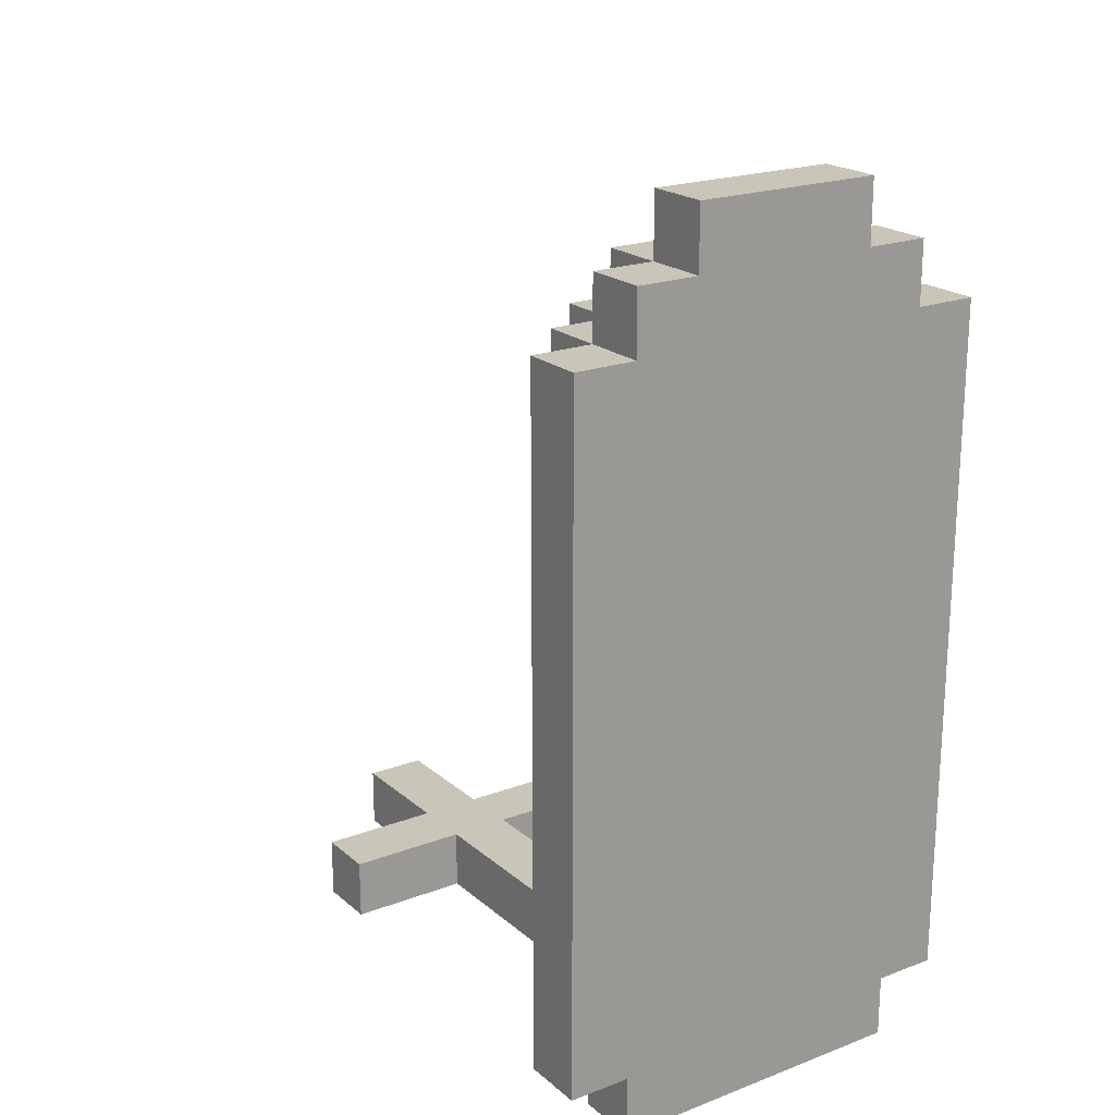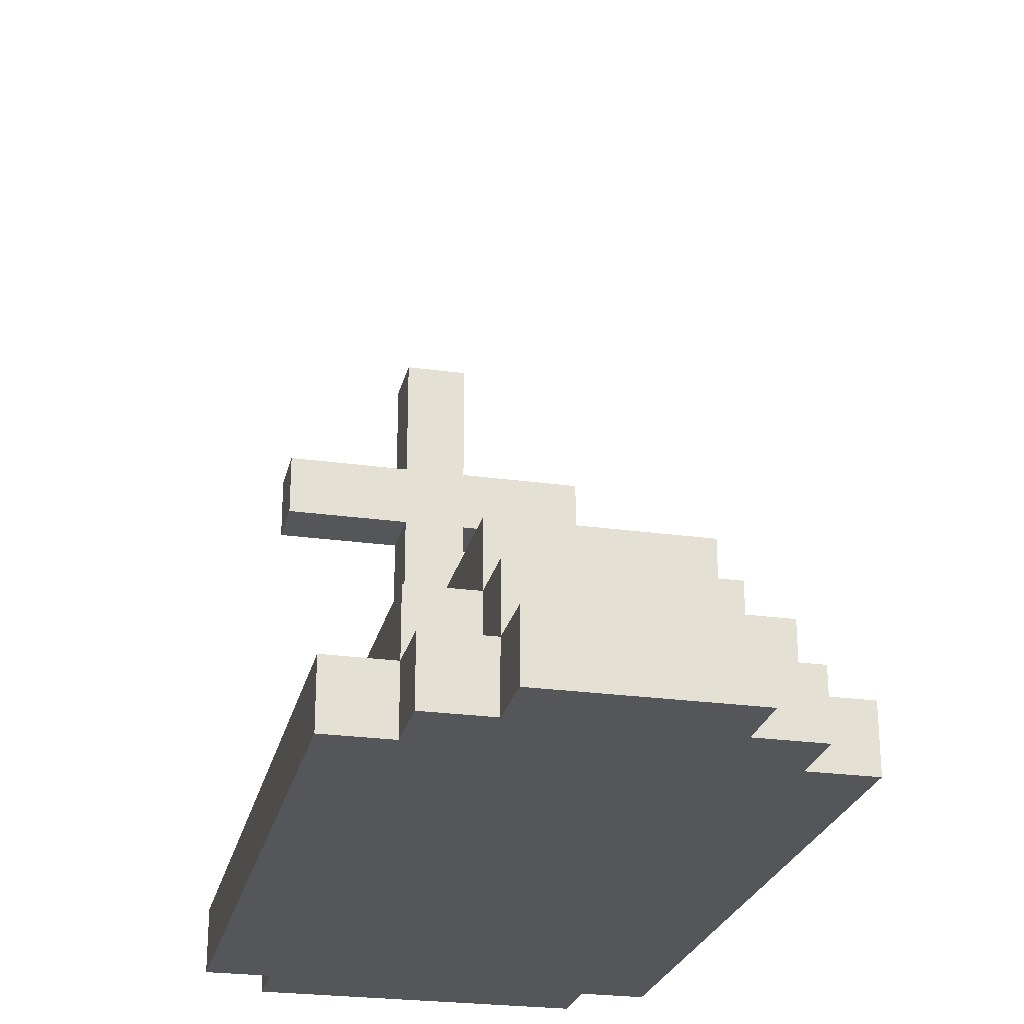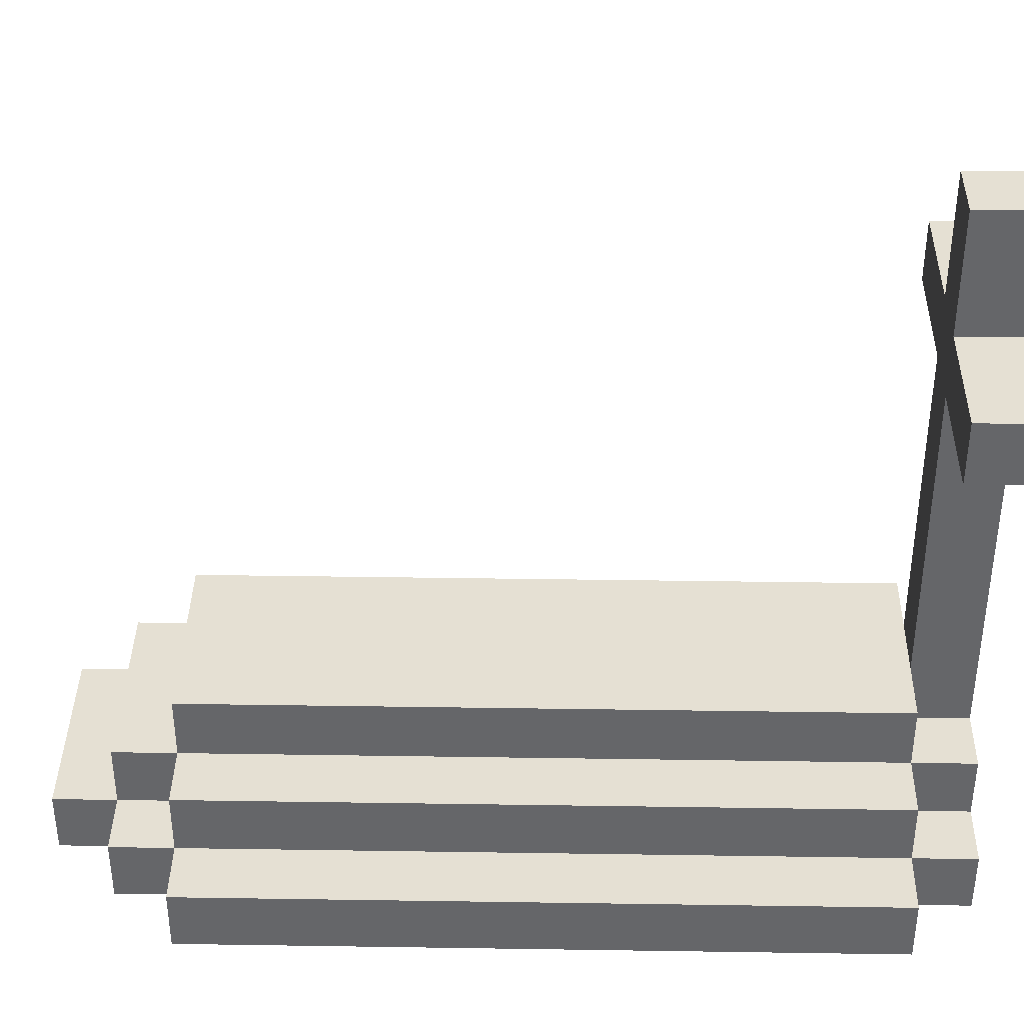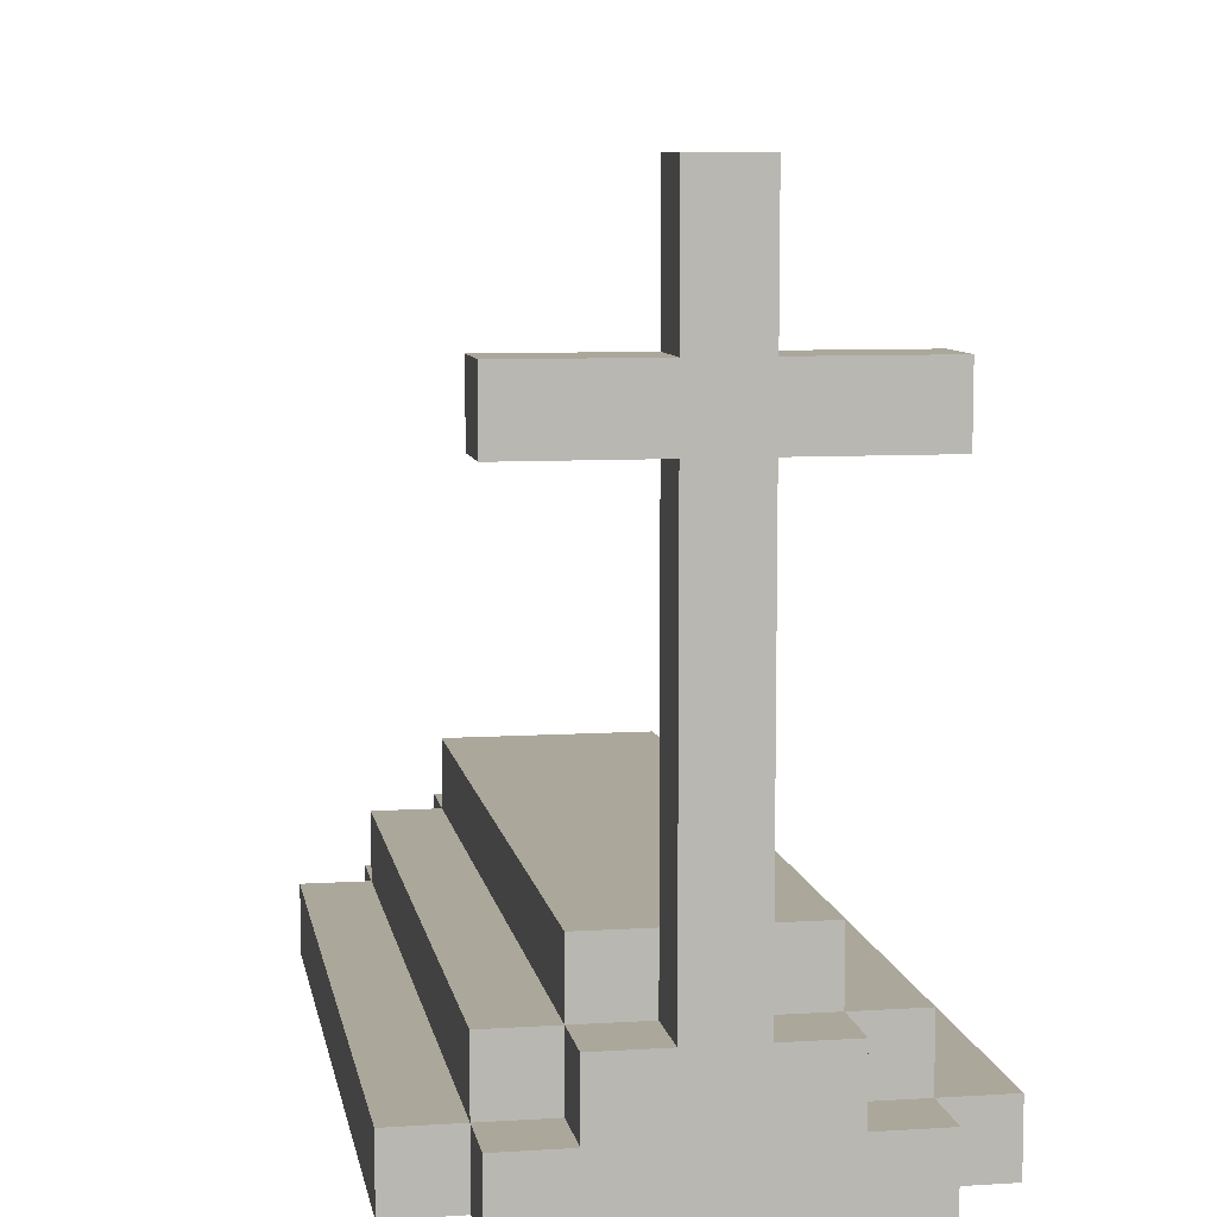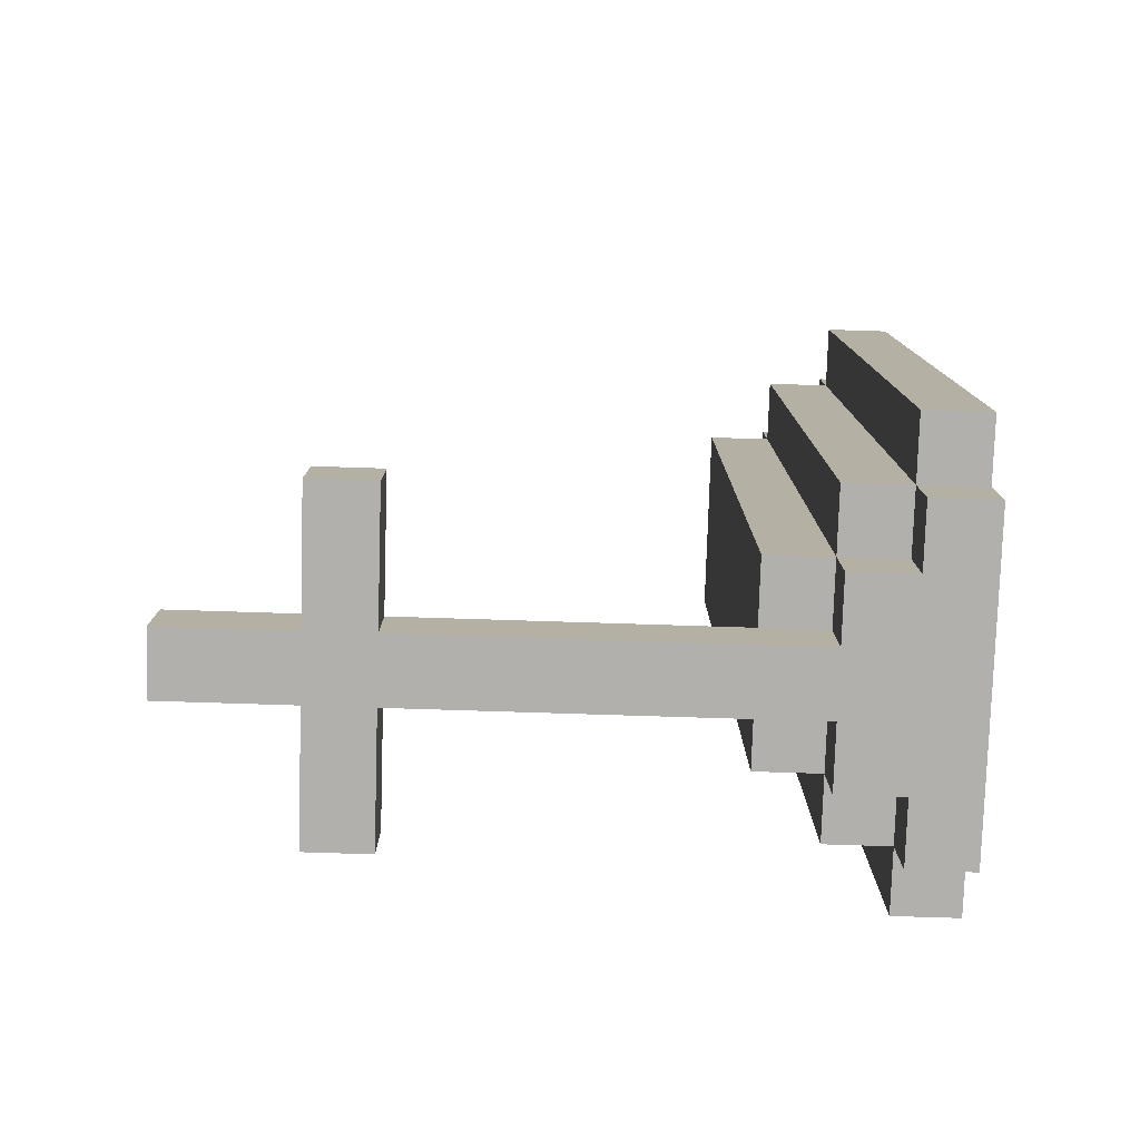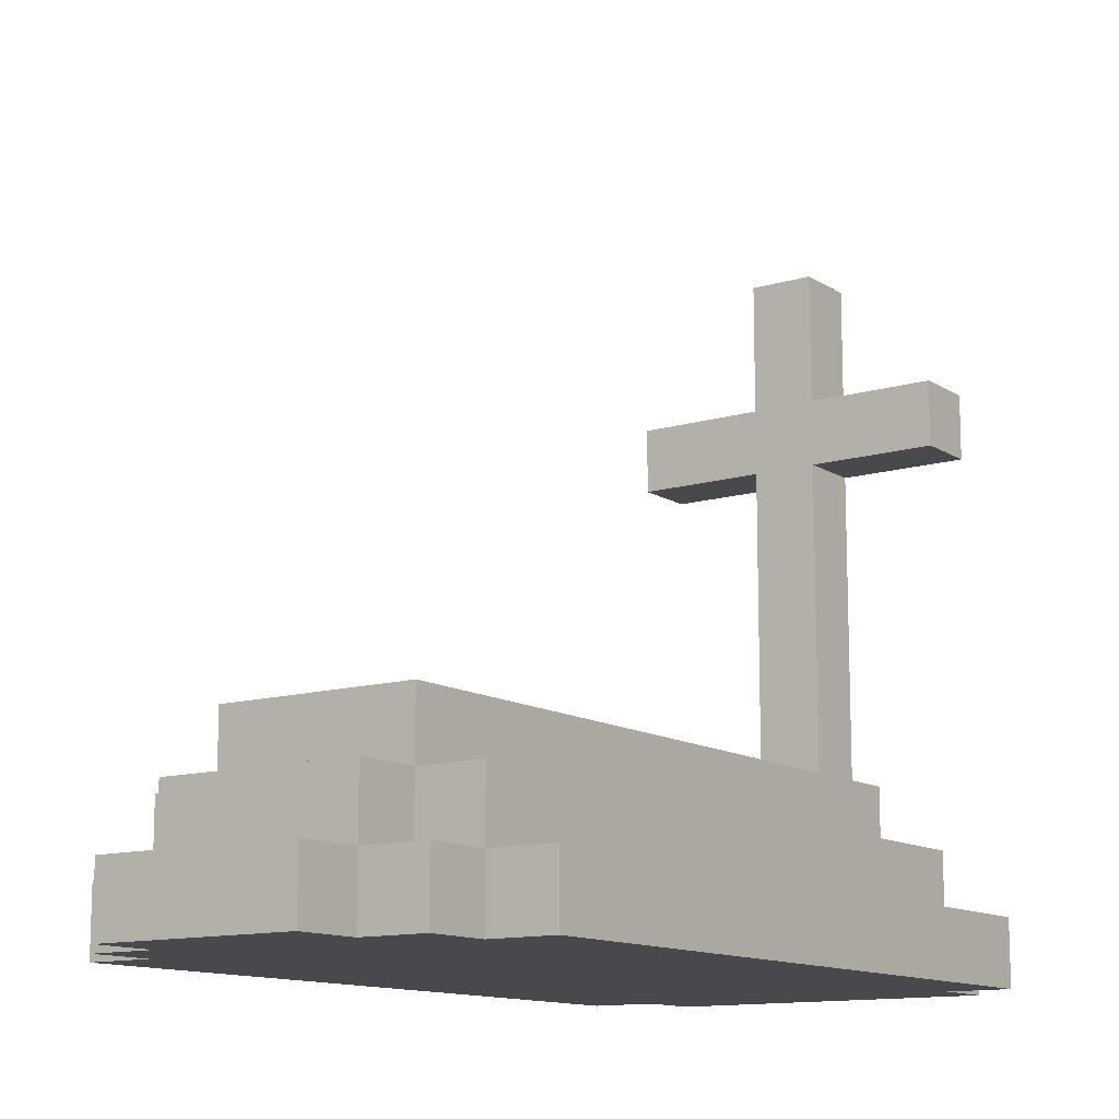
<metadata>
{"format":"obj","ext":"obj","renderer":"f3d","projection":"perspective","resolution":1024,"background":"white","views":[{"elev":20.7,"azim":-34.3,"up":"+Z"},{"elev":-25.1,"azim":-12.8,"up":"+Y"},{"elev":38.0,"azim":91.1,"up":"+Y"},{"elev":8.2,"azim":170.2,"up":"+Y"},{"elev":-78.6,"azim":-91.8,"up":"+Z"},{"elev":-12.5,"azim":35.0,"up":"+Y"}]}
</metadata>
<code>
o
v 0.5 2 -0.4
v 0.5 2 -1.5
v 0.5 2.1 -0.4
v 0.5 2.1 -1.5
v 0.6 2 -0.3
v 0.6 2 -0.4
v 0.6 2 -1.5
v 0.6 2 -1.6
v 0.6 2.1 -0.3
v 0.6 2.1 -0.4
v 0.6 2.1 -1.5
v 0.6 2.1 -1.6
v 0.6 2.2 -0.4
v 0.6 2.2 -1.5
v 0.6 2.8 -1.5
v 0.6 2.8 -1.6
v 0.6 2.9 -1.5
v 0.6 2.9 -1.6
v 0.7 2 -0.2
v 0.7 2 -0.3
v 0.7 2.1 -0.2
v 0.7 2.1 -0.3
v 0.7 2.1 -0.4
v 0.7 2.1 -1.5
v 0.7 2.1 -1.6
v 0.7 2.2 -0.3
v 0.7 2.2 -0.4
v 0.7 2.2 -1.5
v 0.7 2.2 -1.6
v 0.7 2.3 -0.4
v 0.7 2.3 -1.5
v 0.8 2.2 -1.5
v 0.8 2.2 -1.6
v 0.8 2.3 -1.5
v 0.8 2.8 -1.5
v 0.8 2.8 -1.6
v 0.8 2.9 -1.5
v 0.8 2.9 -1.6
v 0.8 3.1 -1.5
v 0.8 3.1 -1.6
v 0.9 2.2 -1.5
v 0.9 2.2 -1.6
v 0.9 2.3 -1.5
v 0.9 2.8 -1.5
v 0.9 2.8 -1.6
v 0.9 2.9 -1.5
v 0.9 2.9 -1.6
v 0.9 3.1 -1.5
v 0.9 3.1 -1.6
v 1 2 -0.2
v 1 2 -0.3
v 1 2.1 -0.2
v 1 2.1 -0.3
v 1 2.1 -0.4
v 1 2.1 -1.5
v 1 2.1 -1.6
v 1 2.2 -0.3
v 1 2.2 -0.4
v 1 2.2 -1.5
v 1 2.2 -1.6
v 1 2.3 -0.4
v 1 2.3 -1.5
v 1.1 2 -0.3
v 1.1 2 -0.4
v 1.1 2 -1.5
v 1.1 2 -1.6
v 1.1 2.1 -0.3
v 1.1 2.1 -0.4
v 1.1 2.1 -1.5
v 1.1 2.1 -1.6
v 1.1 2.2 -0.4
v 1.1 2.2 -1.5
v 1.1 2.8 -1.5
v 1.1 2.8 -1.6
v 1.1 2.9 -1.5
v 1.1 2.9 -1.6
v 1.2 2 -0.4
v 1.2 2 -1.5
v 1.2 2.1 -0.4
v 1.2 2.1 -1.5
v 0.7 2 -0.2
v 0.7 2.1 -0.2
v 1 2 -0.2
v 1 2.1 -0.2
v 0.6 2 -0.3
v 0.6 2.1 -0.3
v 0.7 2 -0.3
v 0.7 2.1 -0.3
v 0.7 2.2 -0.3
v 1 2 -0.3
v 1 2.1 -0.3
v 1 2.2 -0.3
v 1.1 2 -0.3
v 1.1 2.1 -0.3
v 0.5 2 -0.4
v 0.5 2.1 -0.4
v 0.6 2 -0.4
v 0.6 2.1 -0.4
v 0.6 2.2 -0.4
v 0.7 2.1 -0.4
v 0.7 2.2 -0.4
v 0.7 2.3 -0.4
v 1 2.1 -0.4
v 1 2.2 -0.4
v 1 2.3 -0.4
v 1.1 2 -0.4
v 1.1 2.1 -0.4
v 1.1 2.2 -0.4
v 1.2 2 -0.4
v 1.2 2.1 -0.4
v 0.6 2.8 -1.5
v 0.6 2.9 -1.5
v 0.8 2.3 -1.5
v 0.8 2.8 -1.5
v 0.8 2.9 -1.5
v 0.8 3.1 -1.5
v 0.9 2.3 -1.5
v 0.9 2.8 -1.5
v 0.9 2.9 -1.5
v 0.9 3.1 -1.5
v 1.1 2.8 -1.5
v 1.1 2.9 -1.5
v 0.5 2 -1.5
v 0.5 2.1 -1.5
v 0.6 2 -1.5
v 0.6 2.1 -1.5
v 0.6 2.2 -1.5
v 0.7 2.1 -1.5
v 0.7 2.2 -1.5
v 0.7 2.3 -1.5
v 0.8 2.2 -1.5
v 0.8 2.3 -1.5
v 0.9 2.2 -1.5
v 0.9 2.3 -1.5
v 1 2.1 -1.5
v 1 2.2 -1.5
v 1 2.3 -1.5
v 1.1 2 -1.5
v 1.1 2.1 -1.5
v 1.1 2.2 -1.5
v 1.2 2 -1.5
v 1.2 2.1 -1.5
v 0.6 2 -1.6
v 0.6 2.1 -1.6
v 0.6 2.8 -1.6
v 0.6 2.9 -1.6
v 0.7 2.1 -1.6
v 0.7 2.2 -1.6
v 0.8 2 -1.6
v 0.8 2.2 -1.6
v 0.8 2.8 -1.6
v 0.8 2.9 -1.6
v 0.8 3.1 -1.6
v 0.9 2 -1.6
v 0.9 2.2 -1.6
v 0.9 2.8 -1.6
v 0.9 2.9 -1.6
v 0.9 3.1 -1.6
v 1 2.1 -1.6
v 1 2.2 -1.6
v 1.1 2 -1.6
v 1.1 2.1 -1.6
v 1.1 2.8 -1.6
v 1.1 2.9 -1.6
v 0.7 2 -0.2
v 1 2 -0.2
v 0.6 2 -0.3
v 0.7 2 -0.3
v 1 2 -0.3
v 1.1 2 -0.3
v 0.5 2 -0.4
v 0.6 2 -0.4
v 1.1 2 -0.4
v 1.2 2 -0.4
v 0.5 2 -1.5
v 0.6 2 -1.5
v 0.8 2 -1.5
v 0.9 2 -1.5
v 1.1 2 -1.5
v 1.2 2 -1.5
v 0.6 2 -1.6
v 0.8 2 -1.6
v 0.9 2 -1.6
v 1.1 2 -1.6
v 0.6 2.8 -1.5
v 0.8 2.8 -1.5
v 0.9 2.8 -1.5
v 1.1 2.8 -1.5
v 0.6 2.8 -1.6
v 0.8 2.8 -1.6
v 0.9 2.8 -1.6
v 1.1 2.8 -1.6
v 0.7 2.1 -0.2
v 1 2.1 -0.2
v 0.6 2.1 -0.3
v 0.7 2.1 -0.3
v 1 2.1 -0.3
v 1.1 2.1 -0.3
v 0.5 2.1 -0.4
v 0.6 2.1 -0.4
v 0.7 2.1 -0.4
v 1 2.1 -0.4
v 1.1 2.1 -0.4
v 1.2 2.1 -0.4
v 0.5 2.1 -1.5
v 0.6 2.1 -1.5
v 0.7 2.1 -1.5
v 1 2.1 -1.5
v 1.1 2.1 -1.5
v 1.2 2.1 -1.5
v 0.6 2.1 -1.6
v 0.7 2.1 -1.6
v 1 2.1 -1.6
v 1.1 2.1 -1.6
v 0.7 2.2 -0.3
v 1 2.2 -0.3
v 0.6 2.2 -0.4
v 0.7 2.2 -0.4
v 1 2.2 -0.4
v 1.1 2.2 -0.4
v 0.6 2.2 -1.5
v 0.7 2.2 -1.5
v 0.8 2.2 -1.5
v 0.9 2.2 -1.5
v 1 2.2 -1.5
v 1.1 2.2 -1.5
v 0.7 2.2 -1.6
v 0.8 2.2 -1.6
v 0.9 2.2 -1.6
v 1 2.2 -1.6
v 0.7 2.3 -0.4
v 1 2.3 -0.4
v 0.7 2.3 -1.5
v 0.8 2.3 -1.5
v 0.9 2.3 -1.5
v 1 2.3 -1.5
v 0.6 2.9 -1.5
v 0.8 2.9 -1.5
v 0.9 2.9 -1.5
v 1.1 2.9 -1.5
v 0.6 2.9 -1.6
v 0.8 2.9 -1.6
v 0.9 2.9 -1.6
v 1.1 2.9 -1.6
v 0.8 3.1 -1.5
v 0.9 3.1 -1.5
v 0.8 3.1 -1.6
v 0.9 3.1 -1.6
f 3 2 1
f 4 2 3
f 9 6 5
f 10 6 9
f 11 8 7
f 12 8 11
f 13 11 10
f 14 11 13
f 17 16 15
f 18 16 17
f 21 20 19
f 22 20 21
f 26 23 22
f 27 23 26
f 28 25 24
f 29 25 28
f 30 28 27
f 31 28 30
f 34 33 32
f 35 33 34
f 36 33 35
f 39 38 37
f 40 38 39
f 41 42 43
f 43 42 44
f 44 42 45
f 46 47 48
f 48 47 49
f 50 51 52
f 52 51 53
f 53 54 57
f 57 54 58
f 55 56 59
f 59 56 60
f 58 59 61
f 61 59 62
f 63 64 67
f 67 64 68
f 65 66 69
f 69 66 70
f 68 69 71
f 71 69 72
f 73 74 75
f 75 74 76
f 77 78 79
f 79 78 80
f 83 82 81
f 84 82 83
f 87 86 85
f 88 86 87
f 91 89 88
f 92 89 91
f 93 91 90
f 94 91 93
f 97 96 95
f 98 96 97
f 100 99 98
f 101 99 100
f 104 102 101
f 105 102 104
f 107 104 103
f 108 104 107
f 109 107 106
f 110 107 109
f 114 112 111
f 115 112 114
f 117 114 113
f 117 116 115
f 117 115 114
f 118 116 117
f 119 116 118
f 120 116 119
f 121 119 118
f 122 119 121
f 123 124 125
f 125 124 126
f 126 127 128
f 128 127 129
f 129 130 131
f 131 130 132
f 133 134 136
f 136 134 137
f 135 136 139
f 139 136 140
f 138 139 141
f 141 139 142
f 143 144 147
f 143 147 149
f 147 148 149
f 149 148 150
f 145 146 151
f 151 146 152
f 149 150 154
f 152 153 154
f 151 152 154
f 150 151 154
f 154 153 155
f 155 153 156
f 156 153 157
f 157 153 158
f 154 155 159
f 159 155 160
f 154 159 161
f 161 159 162
f 156 157 163
f 163 157 164
f 168 166 165
f 169 166 168
f 172 168 167
f 172 170 169
f 172 169 168
f 173 170 172
f 175 172 171
f 175 174 173
f 175 173 172
f 176 174 175
f 177 174 176
f 178 174 177
f 179 174 178
f 180 174 179
f 181 177 176
f 182 178 177
f 182 177 181
f 183 179 178
f 183 178 182
f 184 179 183
f 189 186 185
f 190 186 189
f 191 188 187
f 192 188 191
f 193 194 196
f 196 194 197
f 195 196 200
f 200 196 201
f 197 198 202
f 202 198 203
f 199 200 205
f 205 200 206
f 203 204 209
f 209 204 210
f 206 207 211
f 211 207 212
f 208 209 213
f 213 209 214
f 215 216 218
f 218 216 219
f 217 218 221
f 221 218 222
f 219 220 225
f 225 220 226
f 222 223 227
f 227 223 228
f 224 225 229
f 229 225 230
f 231 232 233
f 233 232 234
f 234 232 235
f 235 232 236
f 237 238 241
f 241 238 242
f 239 240 243
f 243 240 244
f 245 246 247
f 247 246 248

</code>
